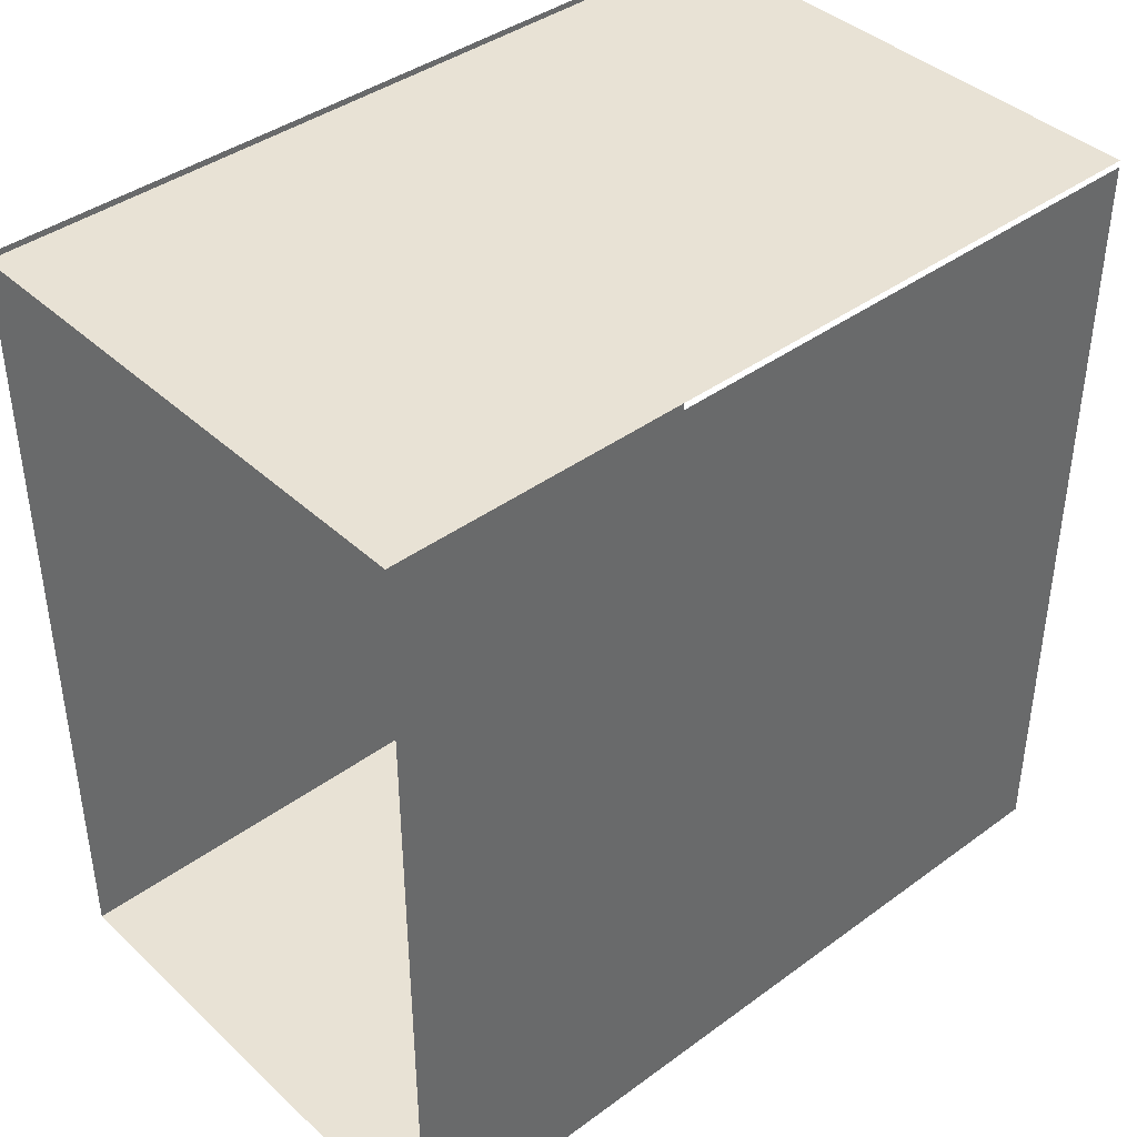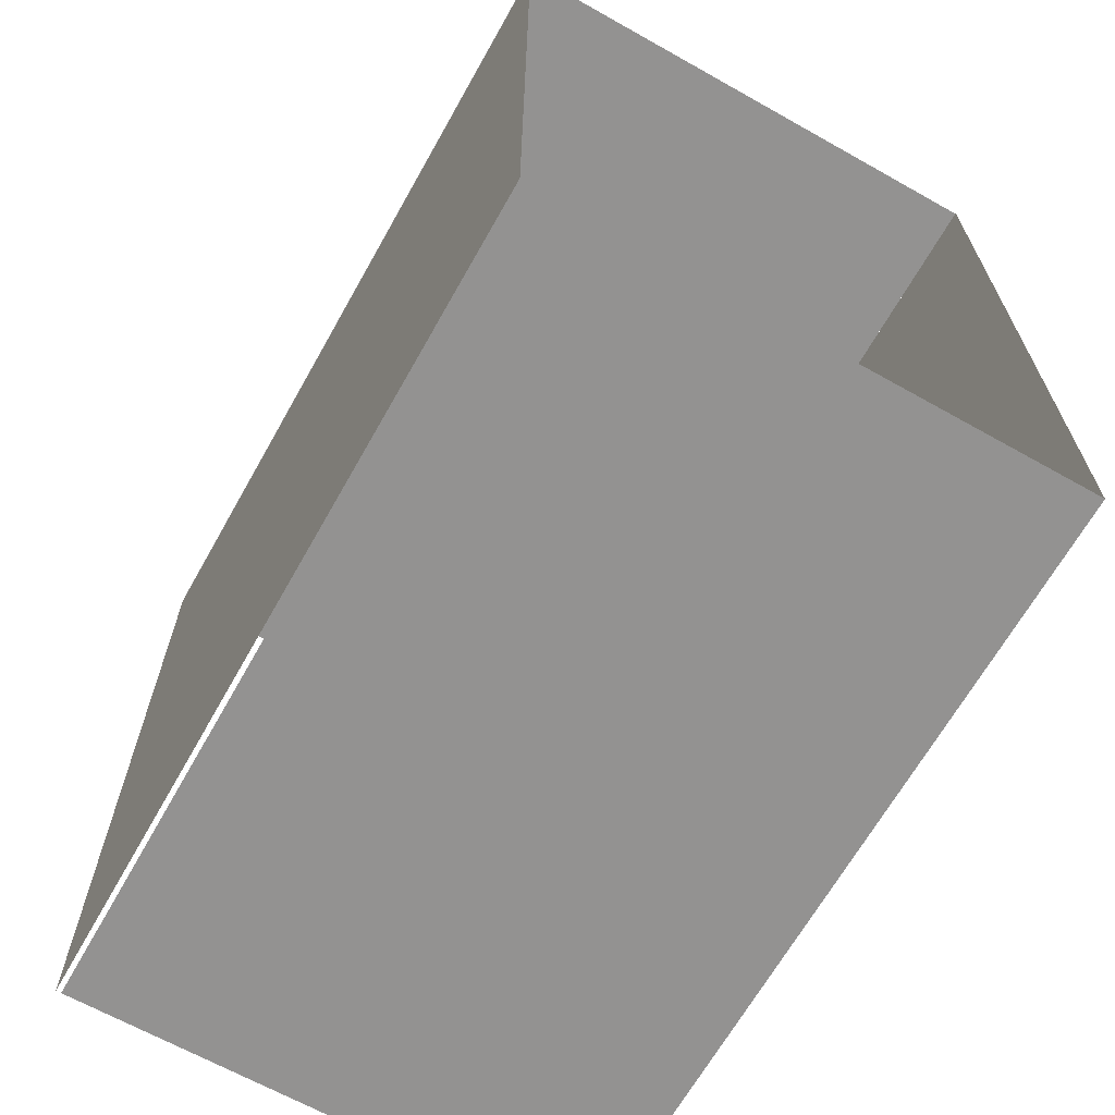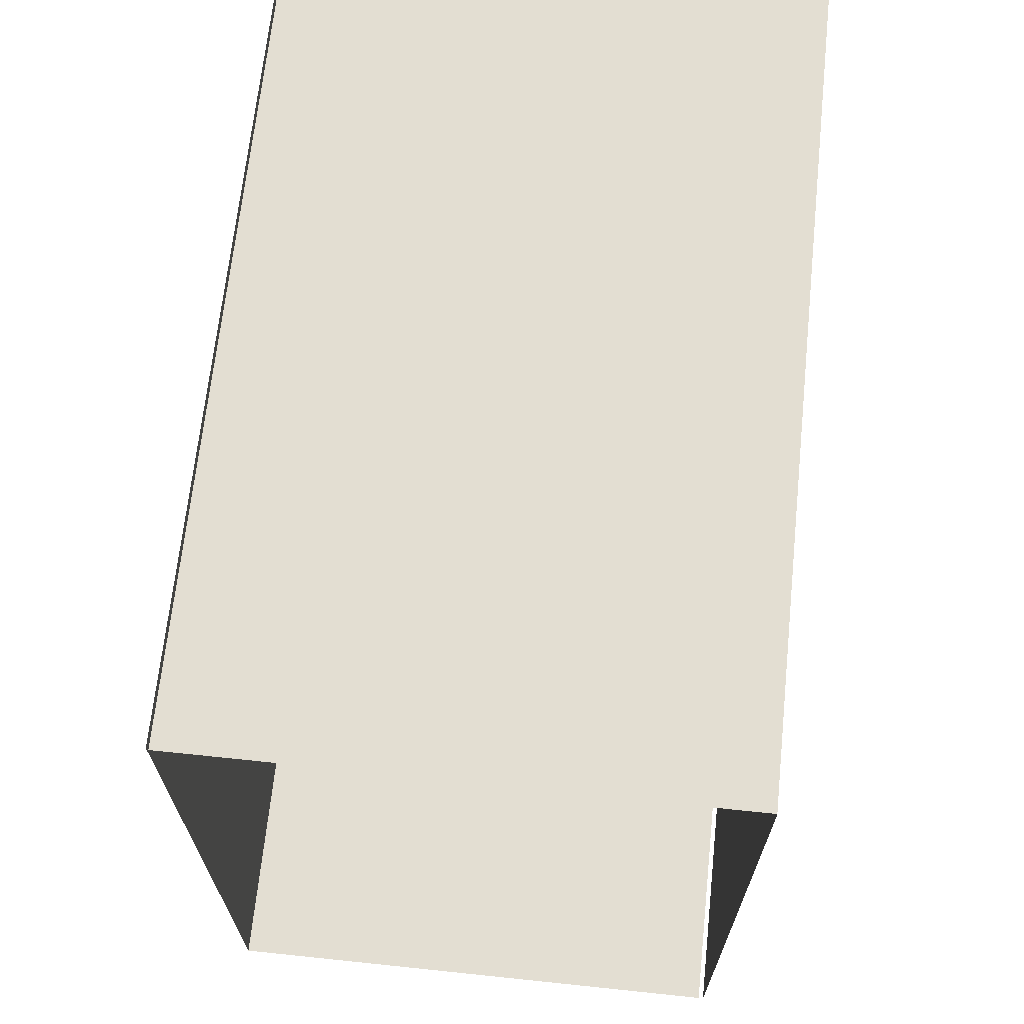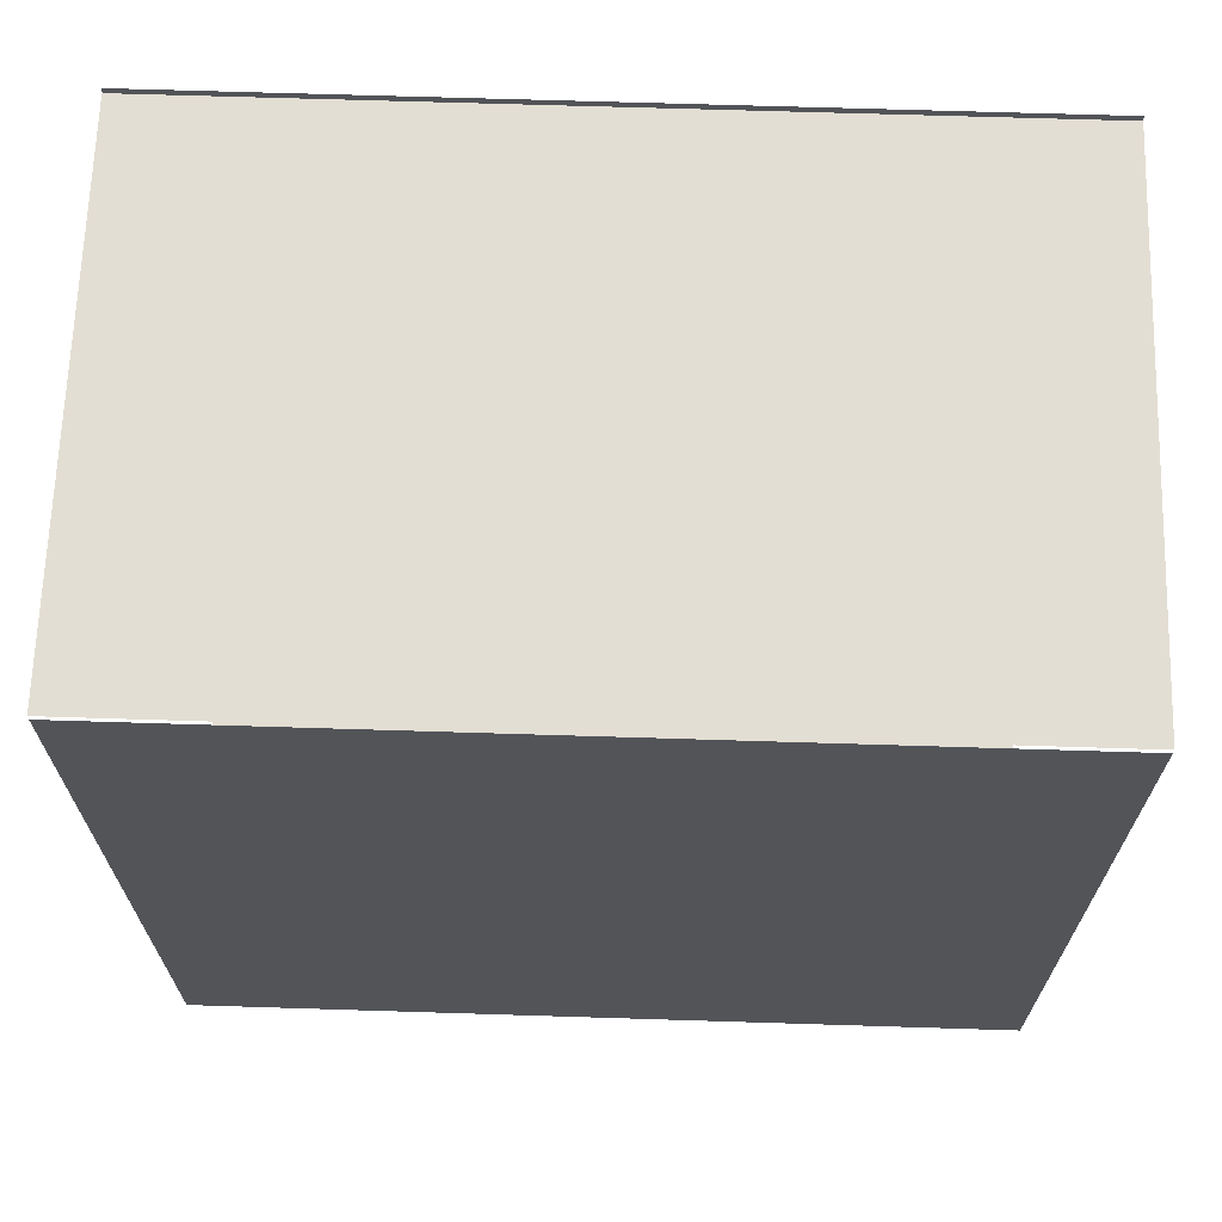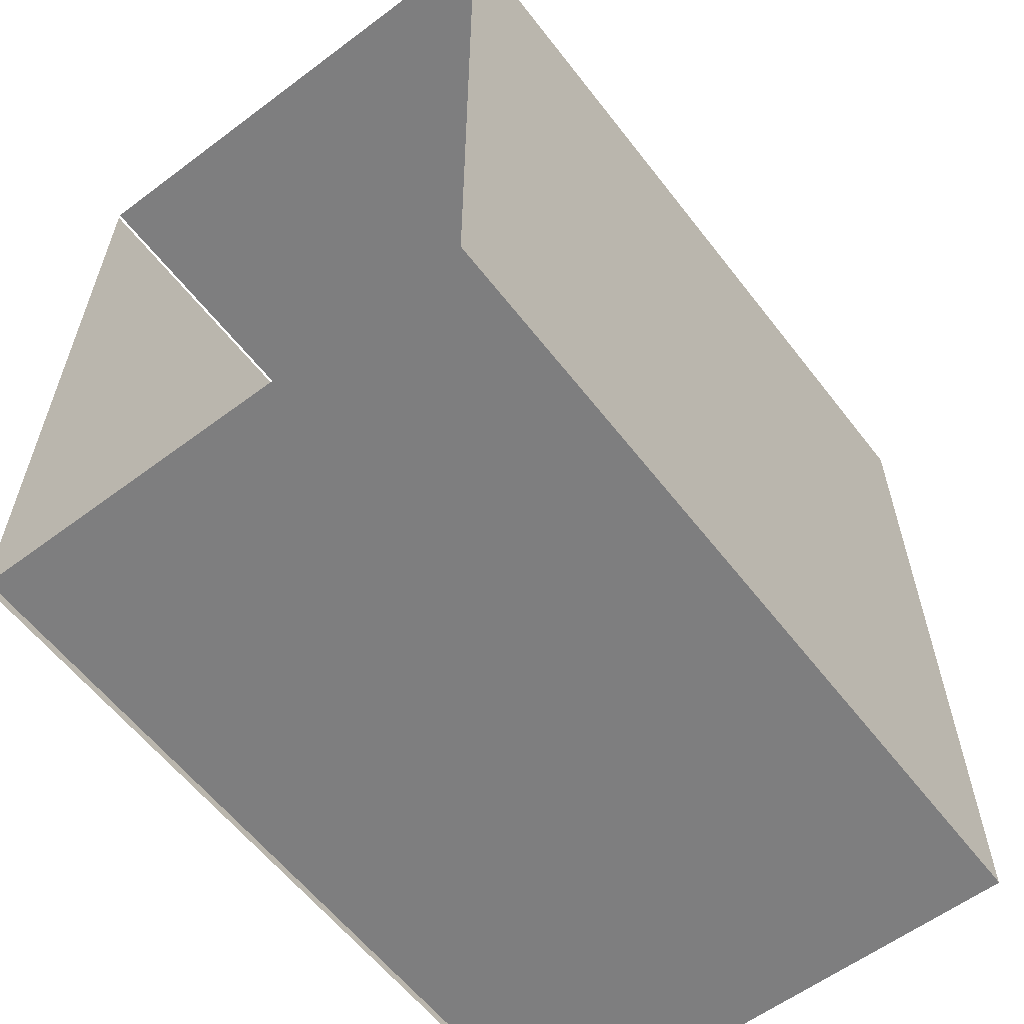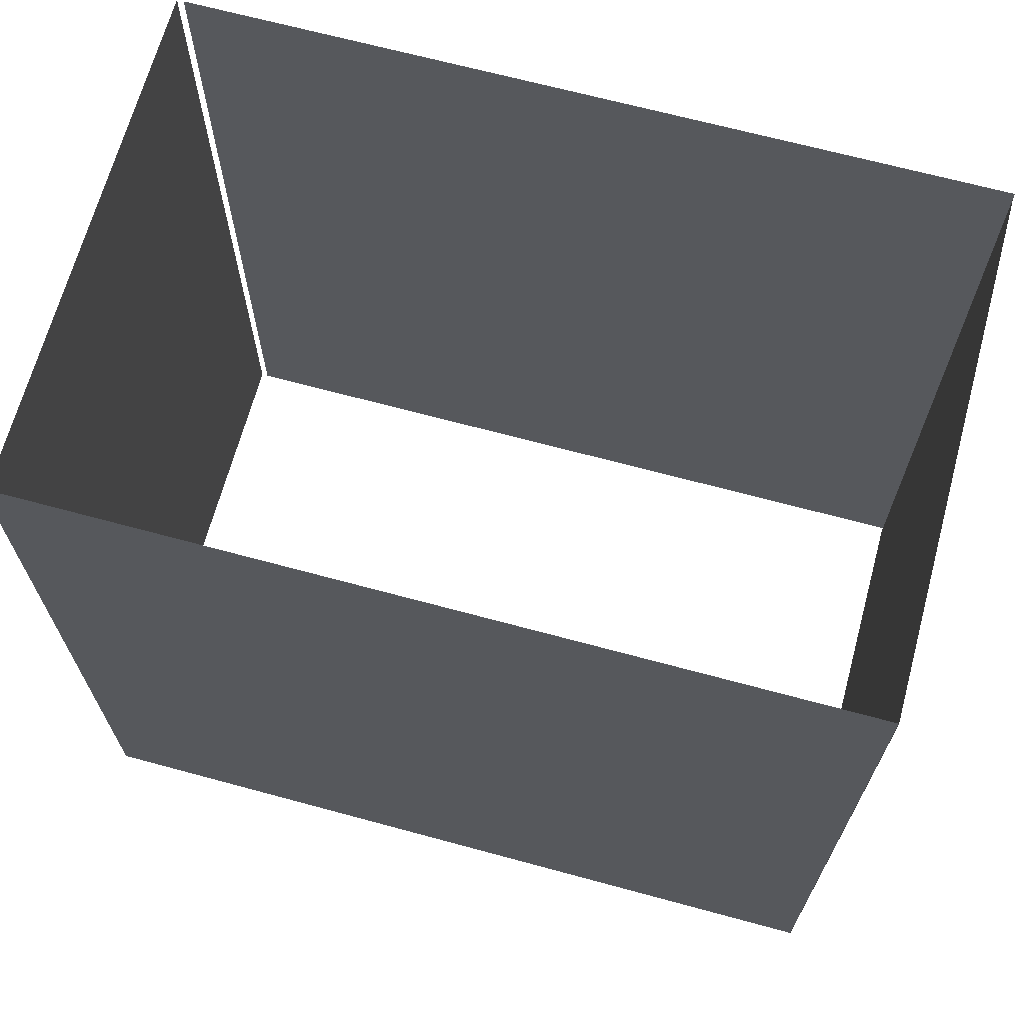
<metadata>
{"format":"obj","ext":"obj","renderer":"f3d","projection":"perspective","resolution":1024,"background":"white","views":[{"elev":40.7,"azim":-131.8,"up":"+Z"},{"elev":-66.4,"azim":-29.4,"up":"+Z"},{"elev":67.6,"azim":-174.0,"up":"+Z"},{"elev":67.3,"azim":-88.2,"up":"+Z"},{"elev":-59.5,"azim":37.5,"up":"+Z"},{"elev":67.6,"azim":105.2,"up":"+Y"}]}
</metadata>
<code>
o 平面
v -1.252 -0.4273 1.022
v 0.02791 -0.4273 1.022
v -1.252 1.573 1.022
v 0.02791 1.573 1.022
f 2 3 1
f 2 4 3
o 平面.001
v 0.03131 -0.4273 1.035
v 0.03131 -0.4273 -0.9512
v 0.03131 1.573 1.035
v 0.03131 1.573 -0.9512
f 6 7 5
f 6 8 7
o 平面.002
v 0.03179 -0.4273 -0.9518
v -1.24 -0.4273 -0.9517
v 0.03179 1.573 -0.9518
v -1.24 1.573 -0.9517
f 10 11 9
f 10 12 11
o 平面.003
v -1.252 -0.4273 -0.9538
v -1.252 -0.4273 1.006
v -1.252 1.573 -0.9538
v -1.252 1.573 1.006
f 14 15 13
f 14 16 15

</code>
